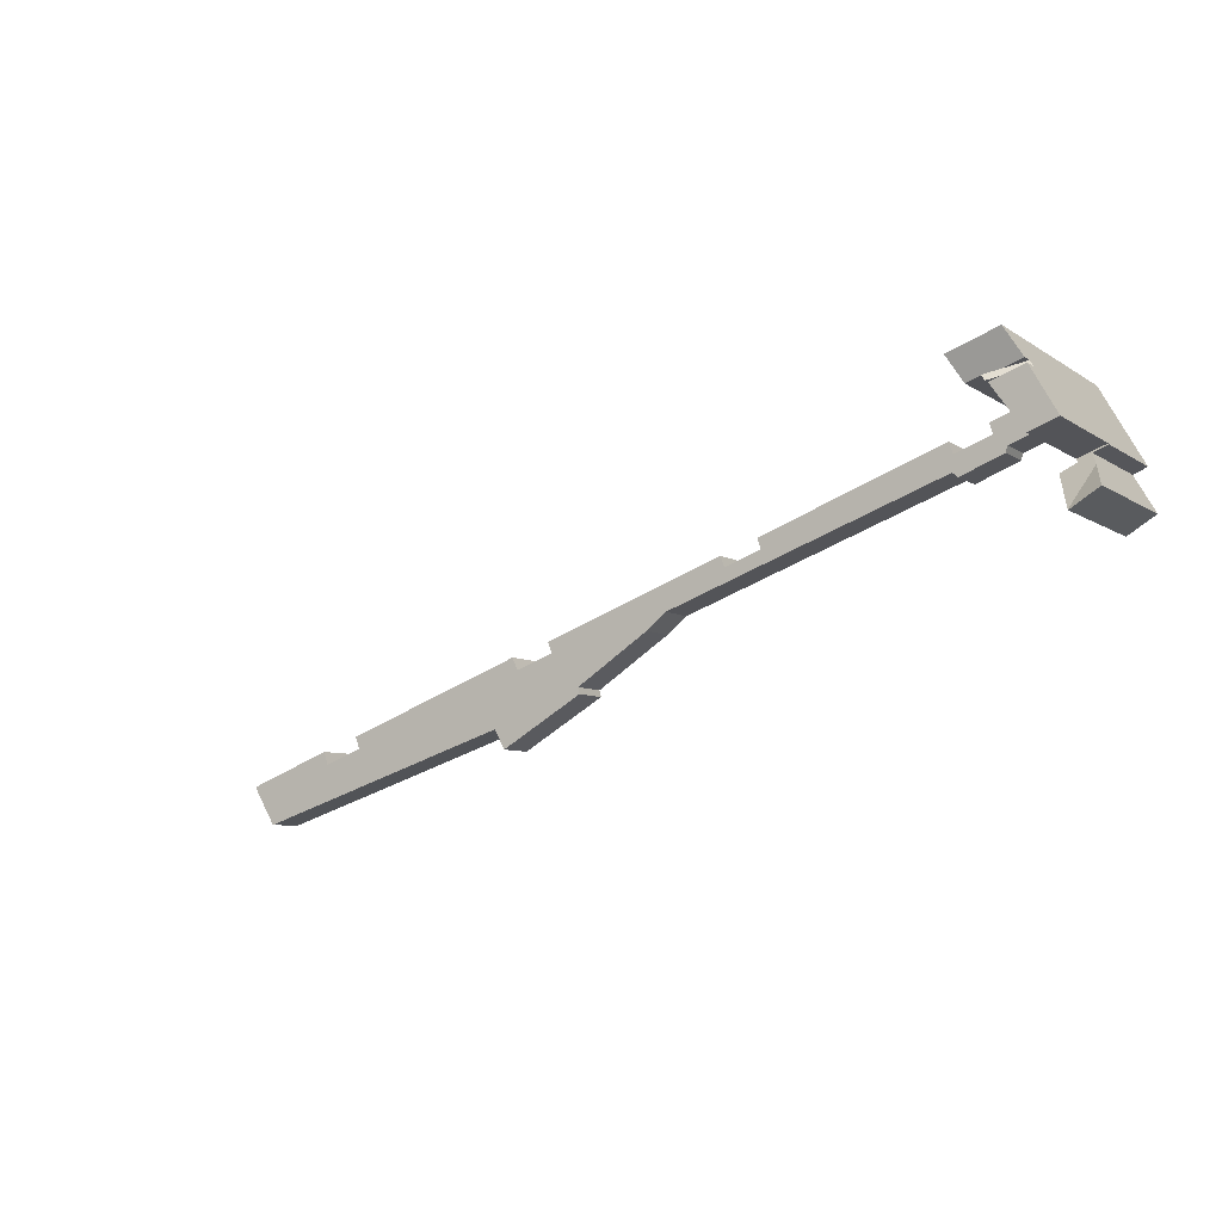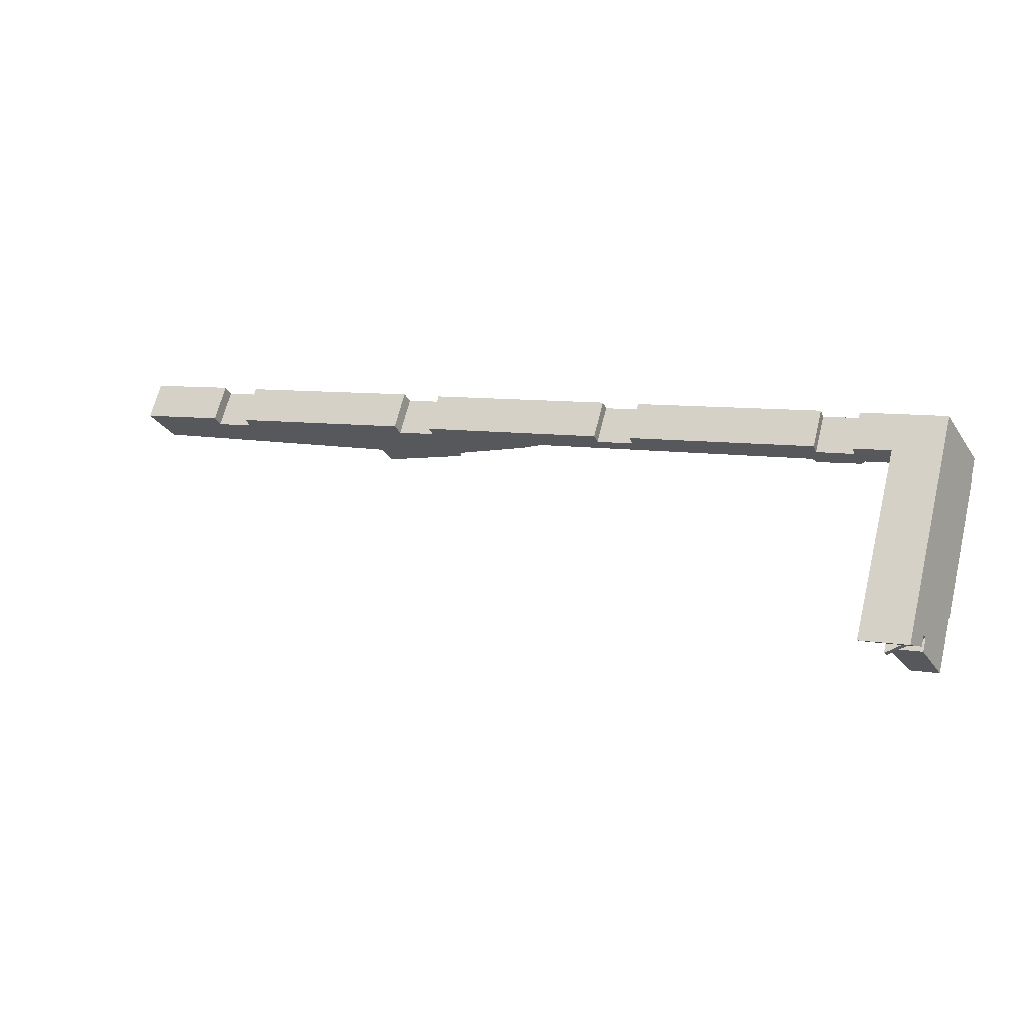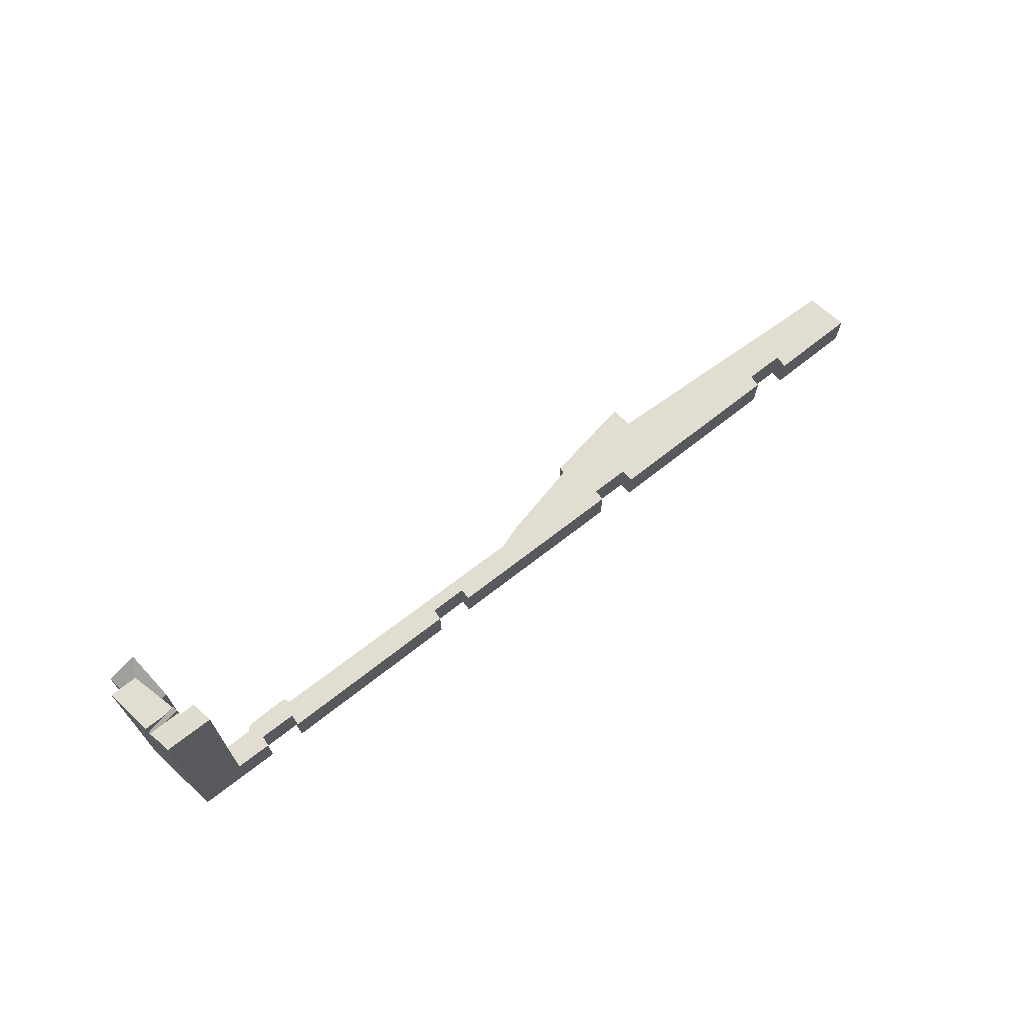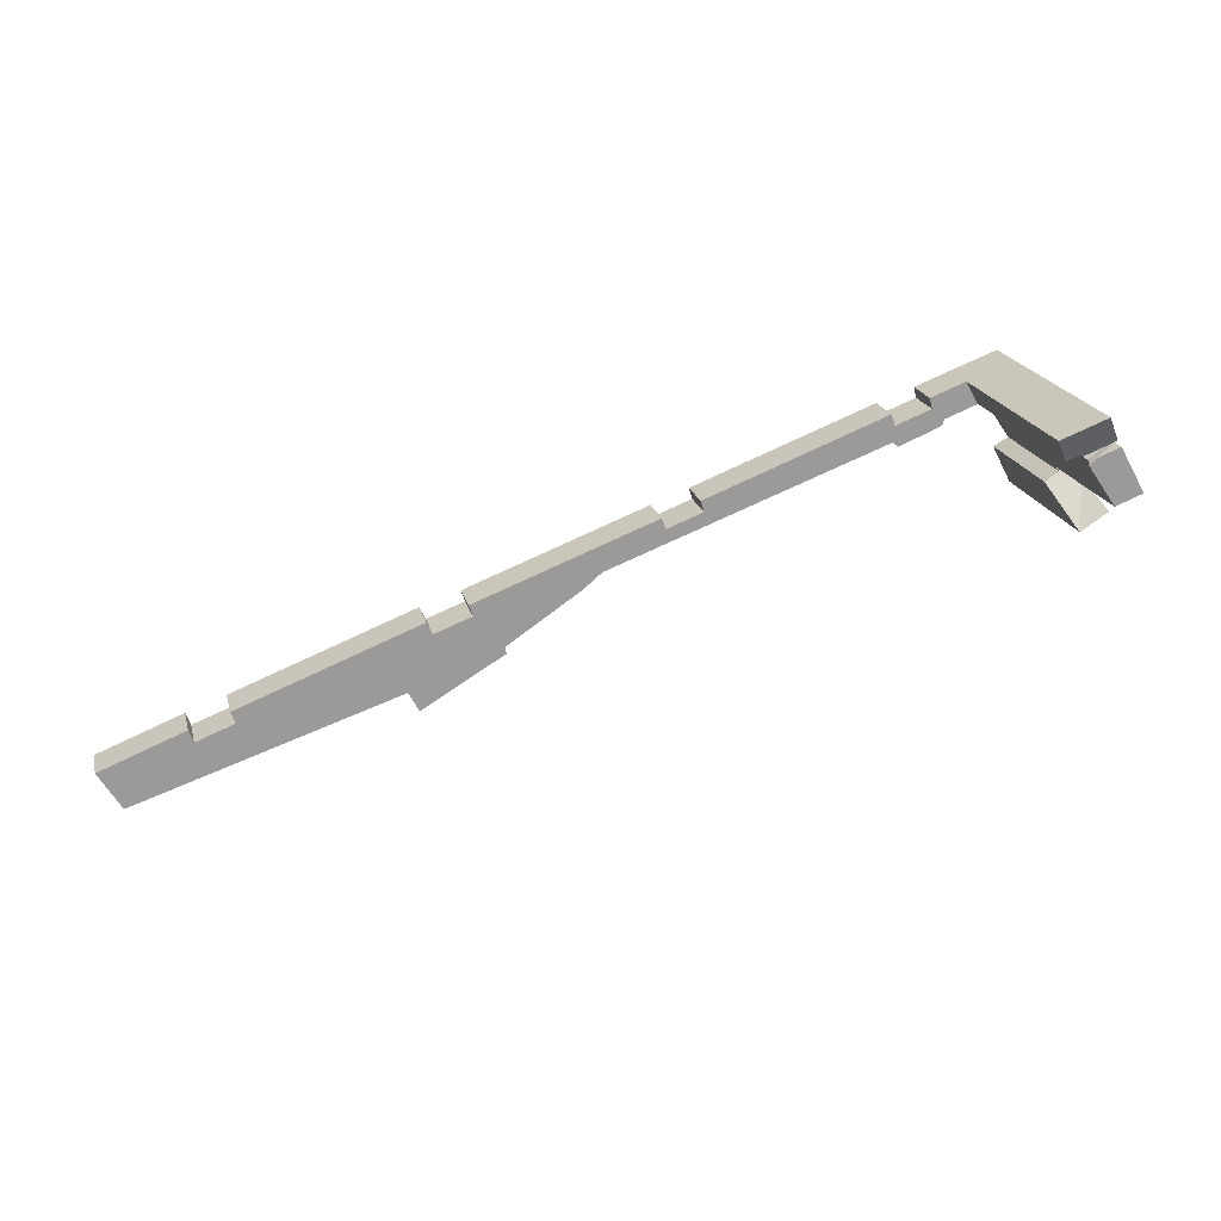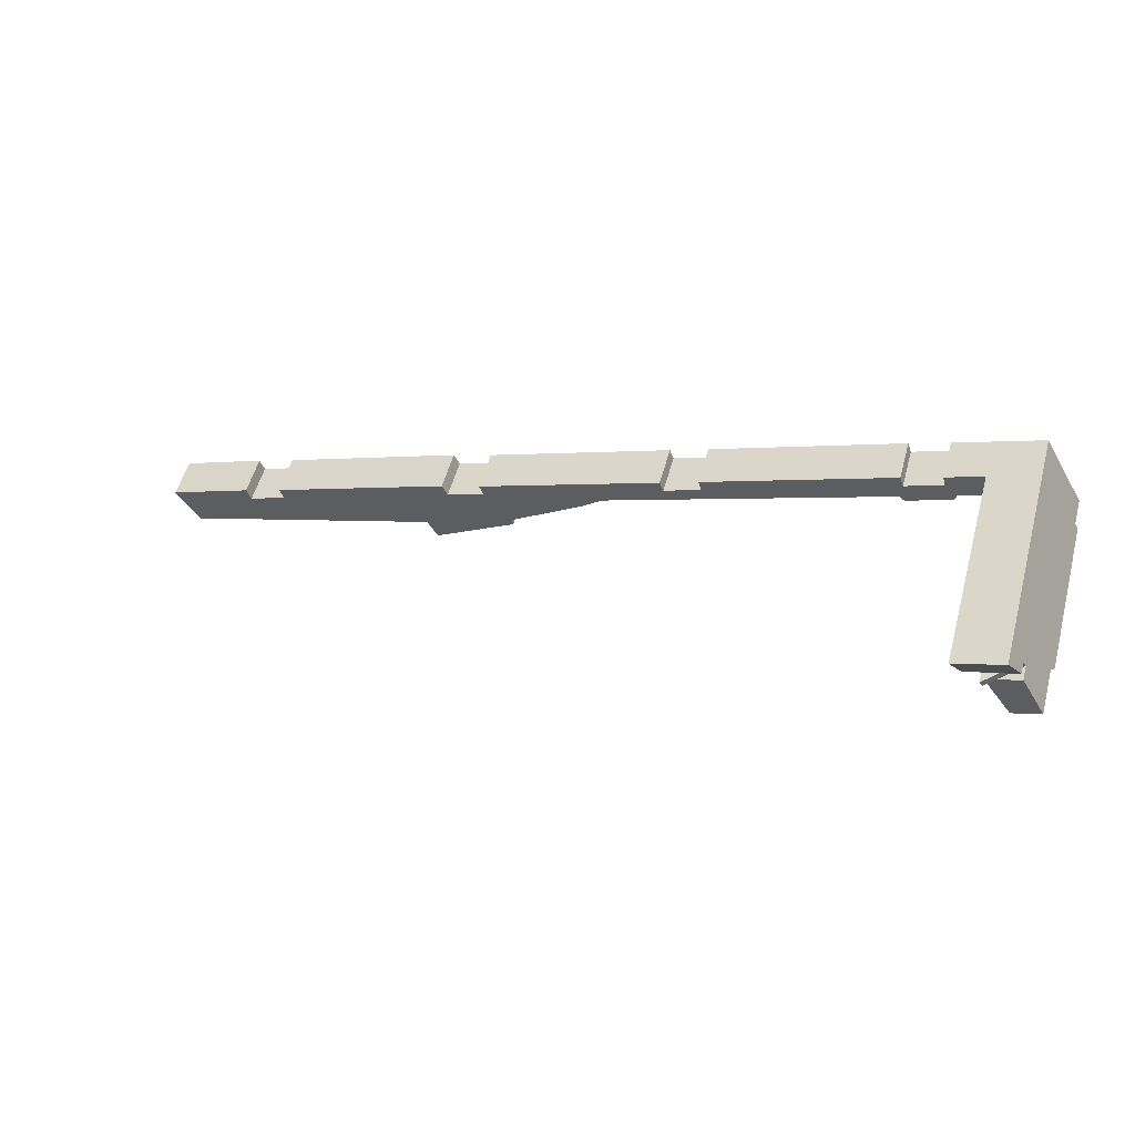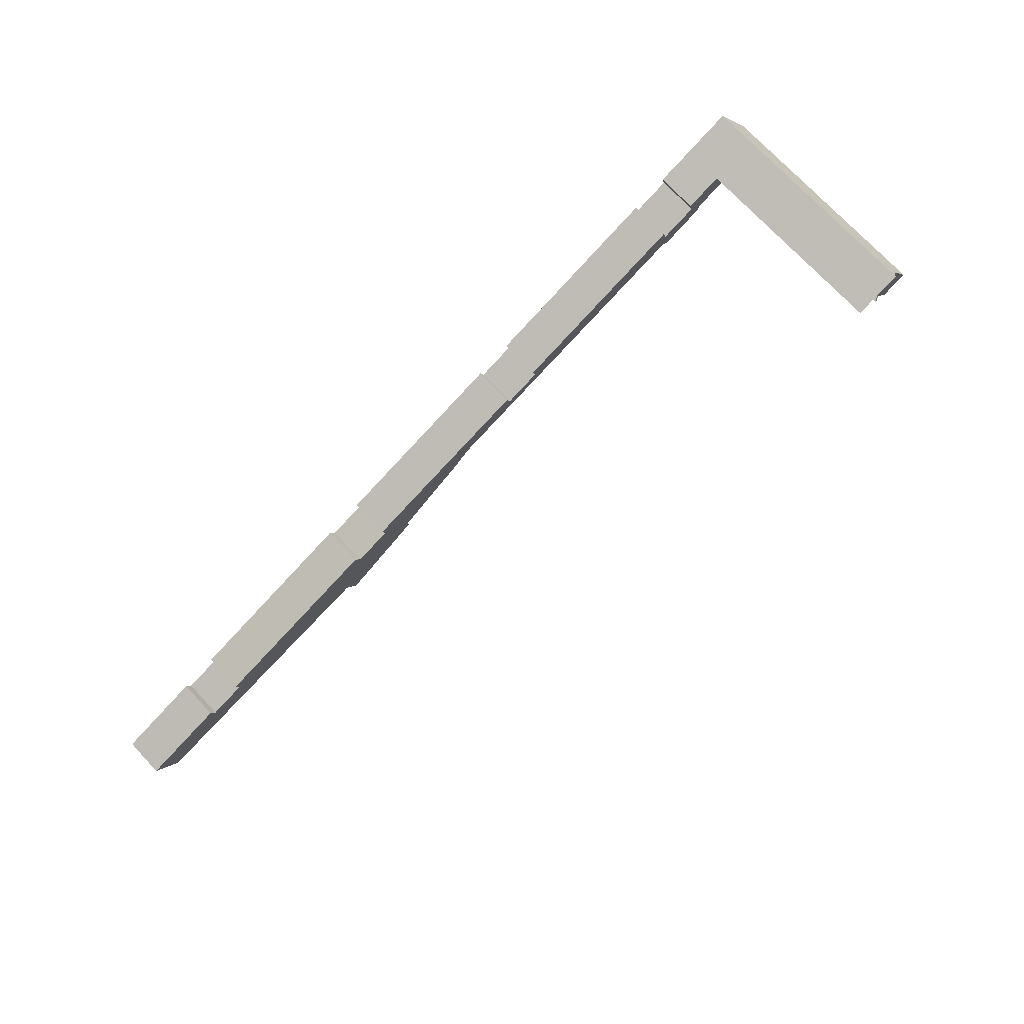
<metadata>
{"format":"obj","ext":"obj","renderer":"f3d","projection":"perspective","resolution":1024,"background":"white","views":[{"elev":-6.7,"azim":-150.8,"up":"+Z"},{"elev":65.9,"azim":-166.1,"up":"+Z"},{"elev":68.9,"azim":-17.2,"up":"+Y"},{"elev":20.7,"azim":166.2,"up":"+Z"},{"elev":55.0,"azim":-164.6,"up":"+Z"},{"elev":73.2,"azim":137.0,"up":"+Z"}]}
</metadata>
<code>
v  0 14.26 8.733e-16
v  2.488 14.17 -1.494
v  2.454 14.26 -1.56
v  1.192 11.41 2.058
v  3.071 10.07 2.83
v  0.623 10.17 3.652
v  0.675 10.07 3.743
v  1.815 10.23 3.134
v  2.838 10.45 2.498
v  4.18 10.65 1.761
v  4.18 -1.078e-16 1.761
v  2.838 -1.53e-16 2.498
v  2.454 9.552e-17 -1.56
v  2.488 9.148e-17 -1.494
v  3.071 -1.733e-16 2.83
v  0 0 0
v  1.815 -1.919e-16 3.134
v  0.623 -2.236e-16 3.652
v  1.192 -1.26e-16 2.058
v  0.675 -2.292e-16 3.743
v  5.708 21.71 6.594
v  4.714 20.86 7.511
v  6.003 21.75 7.016
v  4.815 21.1 6.935
v  2.901 19.8 7.663
v  3.155 19.8 8.11
v  6.003 -4.296e-16 7.016
v  3.155 -4.966e-16 8.11
v  4.714 -4.599e-16 7.511
v  5.708 -4.038e-16 6.594
v  2.901 -4.692e-16 7.663
v  4.815 -4.246e-16 6.935
v  7.435 20.96 6.721
v  4.402 21.84 10.31
v  8.582 21.85 8.73
v  6.146 20.96 7.22
v  6.003 20.86 7.016
v  3.155 20.86 8.11
v  4.402 -6.311e-16 10.31
v  8.582 -5.346e-16 8.73
v  7.435 -4.115e-16 6.721
v  6.146 -4.421e-16 7.22
v  8.582 3.666 8.73
v  10.37 3.666 5.586
v  7.435 3.666 6.721
v  11.79 3.666 7.521
v  10.45 3.666 5.306
v  10.54 3.666 5.033
v  11.52 3.666 6.555
v  14.38 3.666 3.469
v  14.76 3.666 5.328
v  31.52 3.666 0.034
v  15.11 3.666 6.333
v  14.89 3.666 3.877
v  14.66 3.666 3.69
v  31.21 3.666 -0.948
v  39.86 3.666 -5.505
v  34.48 3.666 -2.198
v  34.84 3.666 -1.213
v  51.14 3.666 -7.419
v  40.98 3.666 -6.424
v  41.67 3.666 -6.994
v  48.21 3.666 -11.39
v  48.06 3.666 -11.98
v  50.8 3.666 -8.428
v  55.44 3.666 -16.42
v  54.16 3.666 -9.694
v  54.66 3.666 -8.593
v  56.39 3.666 -14.66
v  70.92 3.666 -14.88
v  70.53 3.666 -15.94
v  79.93 3.666 -22.56
v  73.95 3.666 -17.26
v  74.36 3.666 -16.12
v  81.96 3.666 -19.13
v  80.49 3.666 -21.61
v  70.53 9.759e-16 -15.94
v  73.95 1.057e-15 -17.26
v  74.36 9.874e-16 -16.12
v  81.96 1.171e-15 -19.13
v  11.79 -4.605e-16 7.521
v  11.52 -4.014e-16 6.555
v  14.76 -3.262e-16 5.328
v  15.11 -3.878e-16 6.333
v  31.52 -2.082e-18 0.034
v  31.21 5.805e-17 -0.948
v  34.48 1.346e-16 -2.198
v  34.84 7.427e-17 -1.213
v  51.14 4.543e-16 -7.419
v  50.8 5.161e-16 -8.428
v  54.16 5.936e-16 -9.694
v  54.66 5.262e-16 -8.593
v  70.92 9.111e-16 -14.88
v  48.06 7.335e-16 -11.98
v  48.21 6.975e-16 -11.39
v  10.54 -3.082e-16 5.033
v  10.37 -3.42e-16 5.586
v  10.45 -3.249e-16 5.306
v  79.93 1.381e-15 -22.56
v  80.49 1.323e-15 -21.61
v  56.39 8.978e-16 -14.66
v  55.44 1.006e-15 -16.42
v  14.89 -2.374e-16 3.877
v  14.38 -2.124e-16 3.469
v  14.66 -2.259e-16 3.69
v  39.86 3.371e-16 -5.505
v  41.67 4.283e-16 -6.994
v  40.98 3.934e-16 -6.424
v  3.071 21.1 2.83
v  5.708 21.1 6.594
v  2.901 21.1 7.663
v  0.675 21.1 3.743
g defaultobject
f 1 2 3
f 2 1 4
f 5 6 7
f 6 5 8
f 8 5 4
f 4 5 9
f 9 2 4
f 2 9 10
f 9 11 10
f 11 9 12
f 2 13 3
f 13 2 10
f 13 10 11
f 13 11 14
f 5 12 9
f 12 5 15
f 13 1 3
f 1 13 16
f 17 6 8
f 6 17 18
f 16 4 1
f 4 16 8
f 8 16 17
f 17 16 19
f 18 7 6
f 7 18 20
f 20 5 7
f 5 20 15
f 18 15 20
f 15 18 17
f 15 17 19
f 15 19 12
f 12 19 11
f 11 19 16
f 11 16 14
f 14 16 13
f 21 22 23
f 22 21 24
f 22 24 25
f 22 25 26
f 22 27 23
f 27 22 26
f 27 26 28
f 27 28 29
f 27 21 23
f 21 27 30
f 30 24 21
f 24 30 25
f 25 30 31
f 31 30 32
f 31 26 25
f 26 31 28
f 29 30 27
f 30 29 32
f 32 29 31
f 31 29 28
f 33 34 35
f 34 33 36
f 34 36 37
f 34 37 22
f 34 22 38
f 38 39 34
f 39 38 28
f 34 40 35
f 40 34 39
f 40 33 35
f 33 40 41
f 42 37 36
f 37 42 27
f 33 42 36
f 42 33 41
f 22 28 38
f 28 22 37
f 28 37 29
f 29 37 27
f 27 42 29
f 28 40 39
f 40 28 42
f 40 42 41
f 42 28 29
f 43 44 45
f 44 43 46
f 44 46 47
f 47 46 48
f 48 46 49
f 48 49 50
f 50 49 51
f 52 51 53
f 51 52 54
f 51 54 50
f 50 54 55
f 54 52 56
f 54 56 57
f 57 56 58
f 57 58 59
f 57 59 60
f 57 60 61
f 61 60 62
f 62 60 63
f 63 60 64
f 64 60 65
f 64 65 66
f 66 65 67
f 66 67 68
f 66 68 69
f 69 68 70
f 69 70 71
f 71 72 69
f 72 71 73
f 72 73 74
f 72 74 75
f 72 75 76
f 77 73 71
f 73 77 78
f 79 75 74
f 75 79 80
f 40 46 43
f 46 40 81
f 82 51 49
f 51 82 83
f 84 52 53
f 52 84 85
f 86 58 56
f 58 86 87
f 88 60 59
f 60 88 89
f 90 67 65
f 67 90 91
f 92 70 68
f 70 92 93
f 78 74 73
f 74 78 79
f 94 63 64
f 63 94 95
f 96 47 48
f 47 96 44
f 44 96 97
f 97 96 98
f 83 53 51
f 53 83 84
f 87 59 58
f 59 87 88
f 80 76 75
f 76 80 72
f 72 80 99
f 99 80 100
f 101 66 69
f 66 101 102
f 103 55 54
f 55 103 50
f 50 103 104
f 104 103 105
f 99 69 72
f 69 99 101
f 106 54 57
f 54 106 103
f 104 48 50
f 48 104 96
f 97 45 44
f 45 97 41
f 102 64 66
f 64 102 94
f 95 62 63
f 62 95 107
f 107 61 62
f 61 107 57
f 57 107 106
f 106 107 108
f 41 43 45
f 43 41 40
f 91 68 67
f 68 91 92
f 81 49 46
f 49 81 82
f 85 56 52
f 56 85 86
f 89 65 60
f 65 89 90
f 93 71 70
f 71 93 77
f 97 40 41
f 40 97 81
f 81 97 98
f 81 98 96
f 81 96 82
f 82 96 104
f 82 104 83
f 83 85 84
f 85 83 103
f 103 83 104
f 103 104 105
f 85 103 86
f 86 103 106
f 86 106 87
f 87 89 88
f 89 87 106
f 89 106 108
f 89 108 107
f 89 107 95
f 89 95 94
f 89 94 90
f 90 94 102
f 90 102 91
f 91 93 92
f 93 91 101
f 101 91 102
f 93 101 77
f 77 101 99
f 77 99 78
f 78 80 79
f 80 78 99
f 80 99 100
f 109 24 110
f 24 109 111
f 111 109 112
f 20 111 112
f 111 20 31
f 31 24 111
f 24 31 110
f 110 31 30
f 30 31 32
f 30 109 110
f 109 30 15
f 15 112 109
f 112 15 20
f 15 31 20
f 31 15 30
f 31 30 32

</code>
